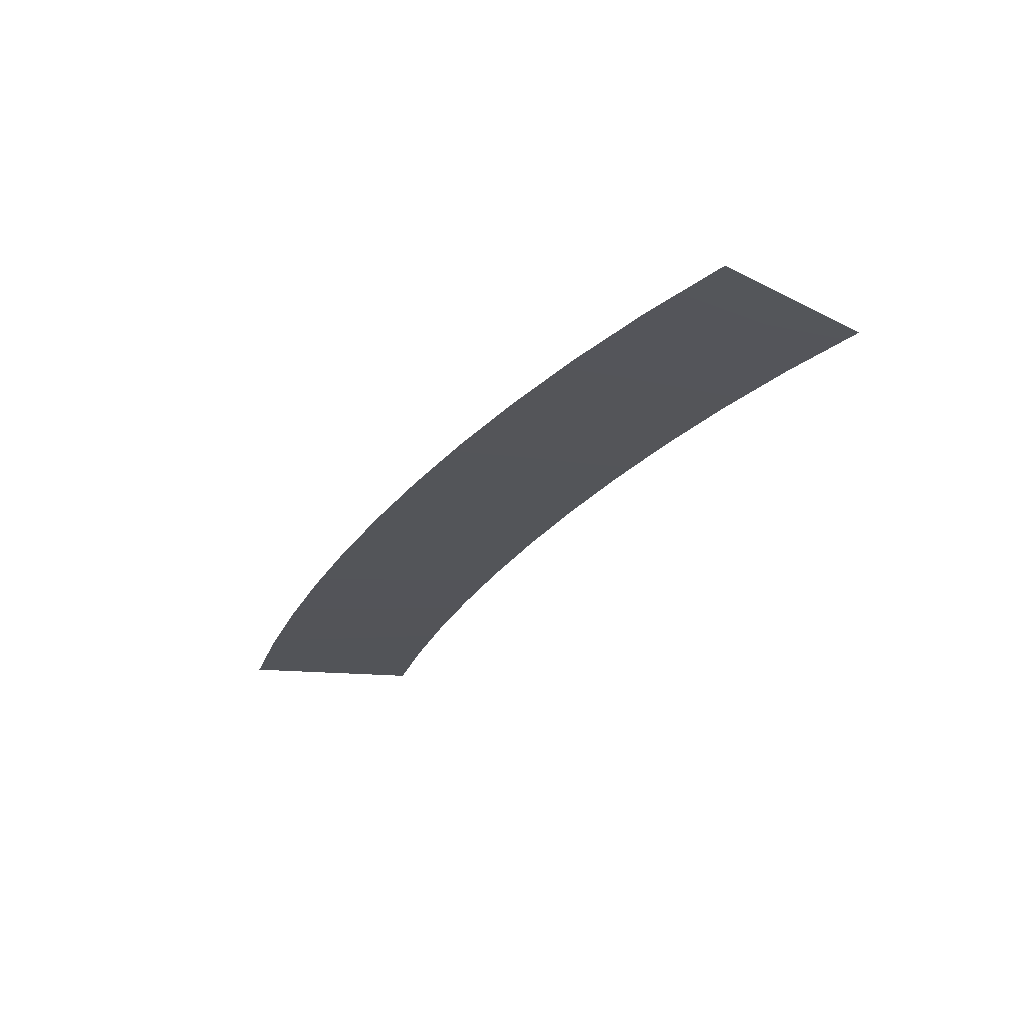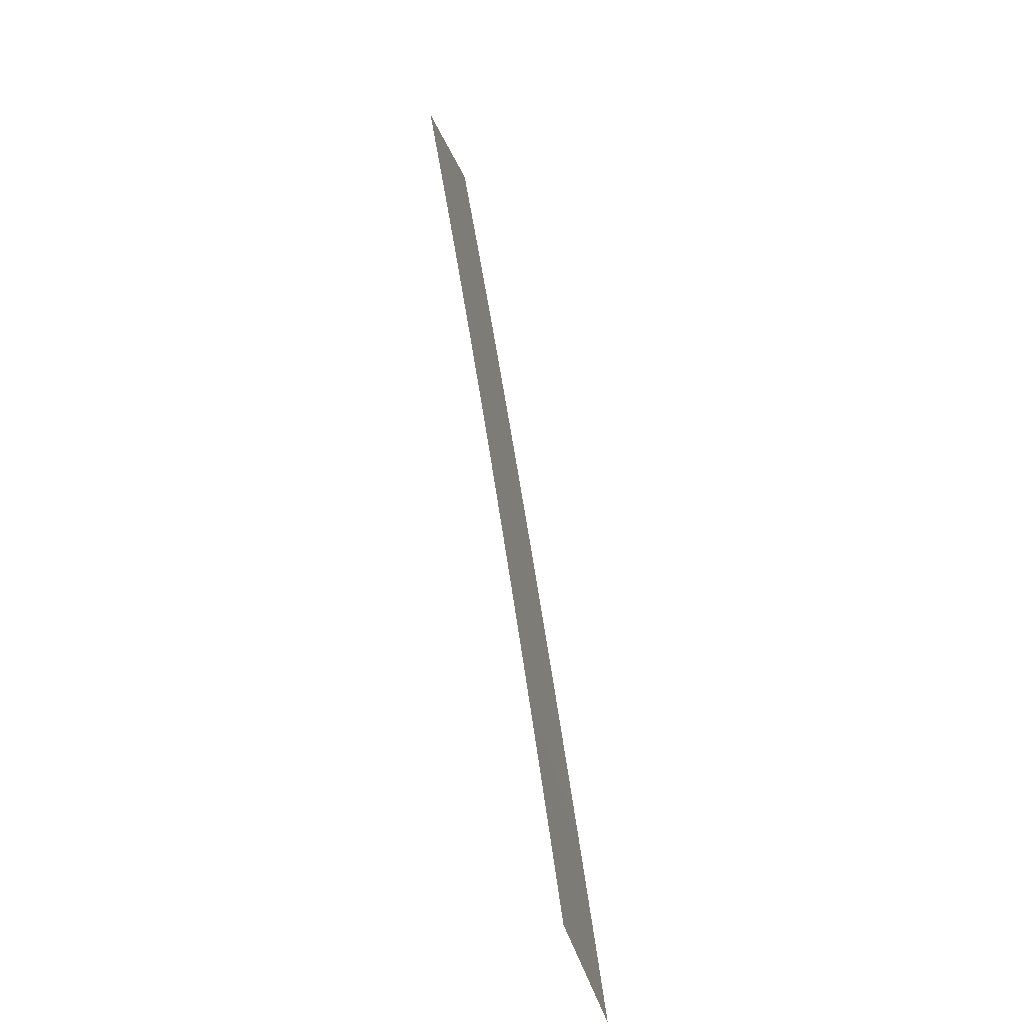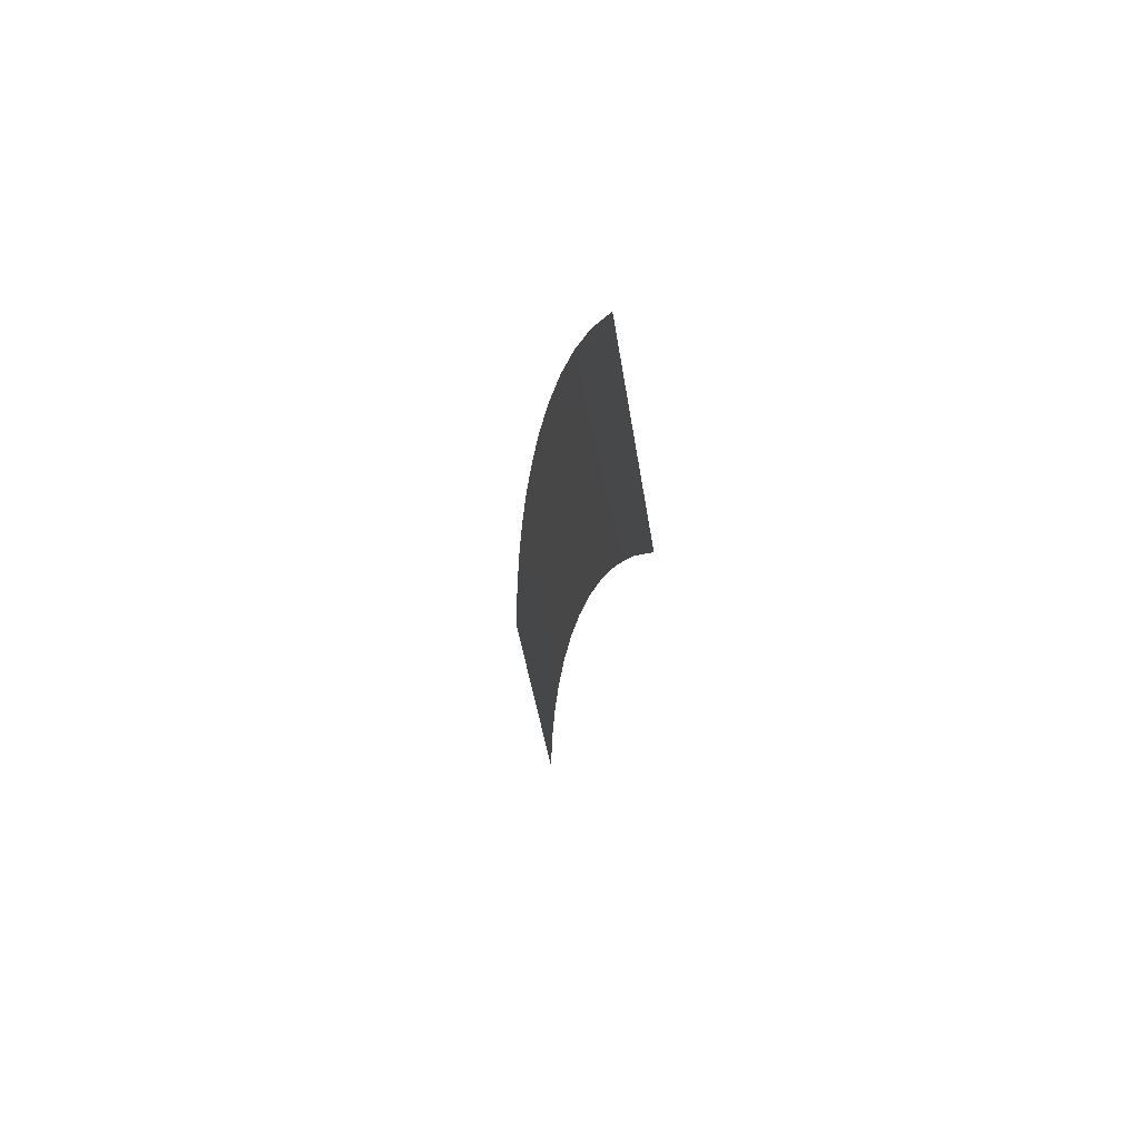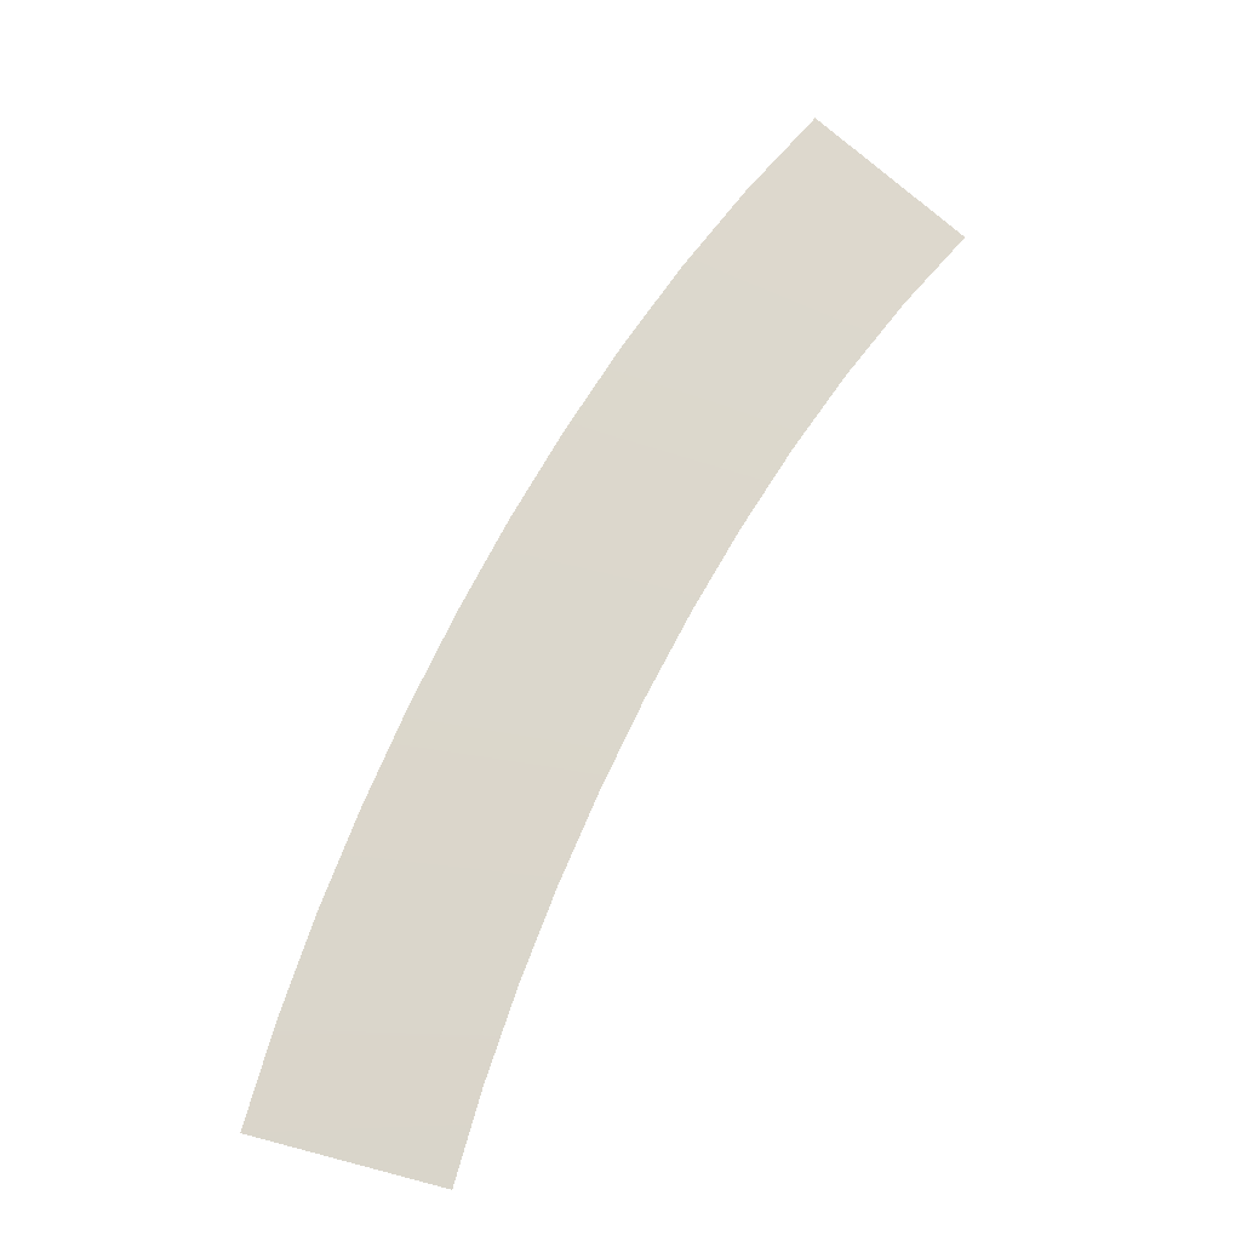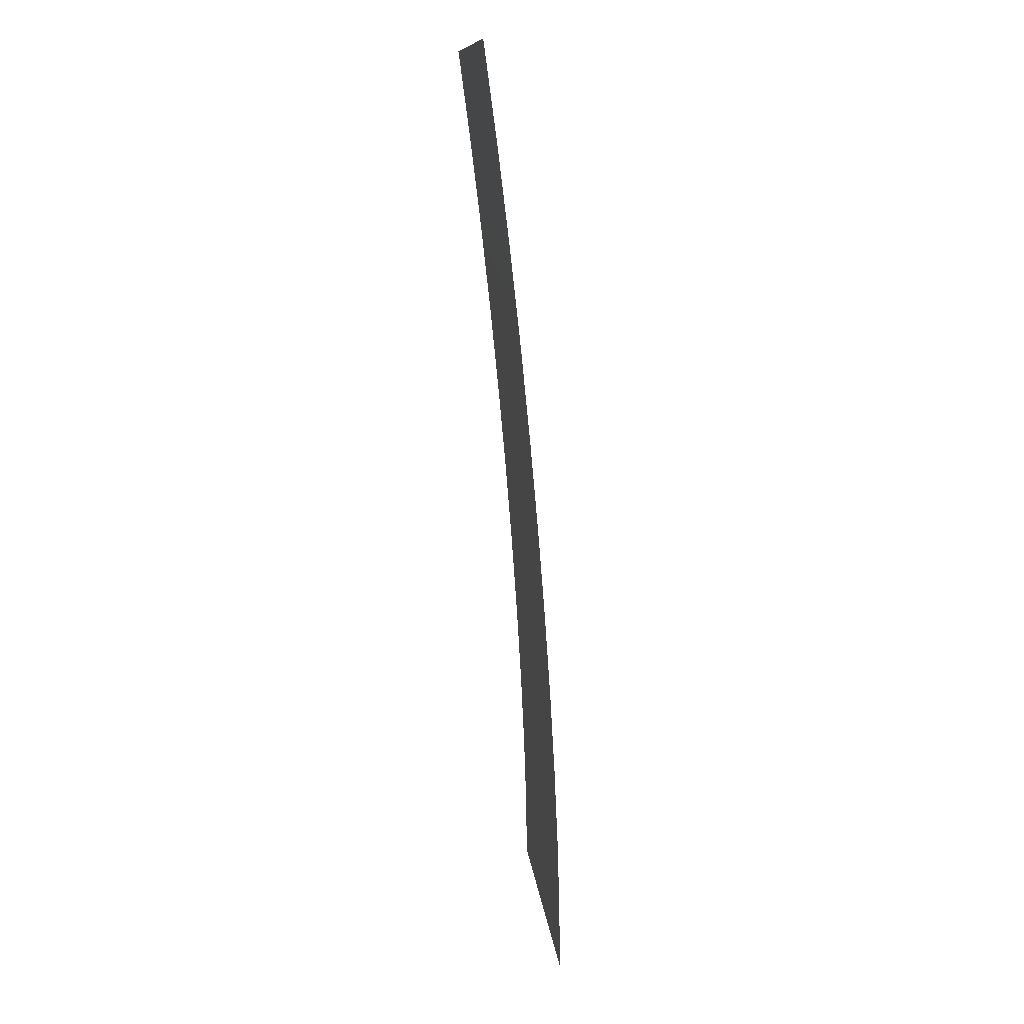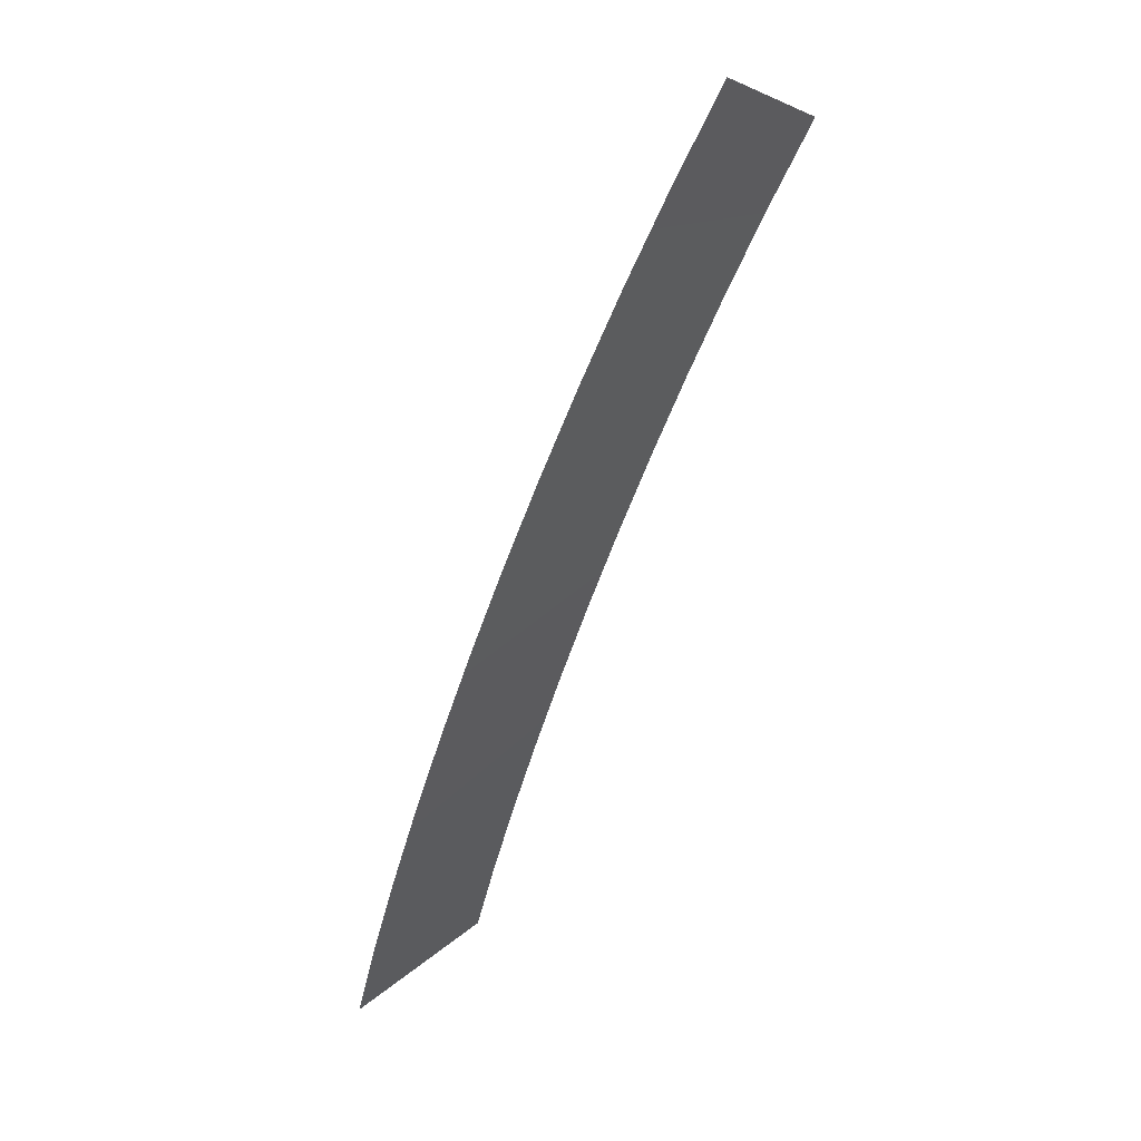
<metadata>
{"format":"obj","ext":"obj","renderer":"f3d","projection":"perspective","resolution":1024,"background":"white","views":[{"elev":64.4,"azim":-3.2,"up":"+Z"},{"elev":-57.7,"azim":105.0,"up":"+Z"},{"elev":48.0,"azim":76.5,"up":"+Z"},{"elev":-18.5,"azim":1.4,"up":"+Z"},{"elev":52.3,"azim":-101.9,"up":"+Z"},{"elev":50.7,"azim":-48.0,"up":"+Z"}]}
</metadata>
<code>
g RoadCut40
v -863.9 0.02962 841.4
v -863.9 0.02962 841.4
v -856.6 0.02962 834.6
v -856.6 0.02962 834.6
v -867.5 0.04849 837.4
v -867.5 0.04849 837.4
v -859.8 0.04849 831
v -859.8 0.04849 831
v -870.8 0.08663 833.1
v -870.8 0.08663 833.1
v -862.7 0.08663 827.2
v -862.7 0.08663 827.2
v -873.8 0.1418 828.8
v -873.8 0.1418 828.8
v -865.5 0.1418 823.3
v -865.5 0.1418 823.3
v -876.6 0.2138 824.4
v -876.6 0.2138 824.4
v -868.1 0.2138 819.2
v -868.1 0.2138 819.2
v -879.2 0.3022 819.9
v -879.2 0.3022 819.9
v -870.5 0.3022 815
v -870.5 0.3022 815
v -881.6 0.406 815.3
v -881.6 0.406 815.3
v -872.7 0.406 810.8
v -872.7 0.406 810.8
v -883.9 0.5278 810.5
v -883.9 0.5278 810.5
v -874.8 0.5278 806.4
v -874.8 0.5278 806.4
v -886 0.6681 805.6
v -886 0.6681 805.6
v -876.7 0.6681 801.9
v -876.7 0.6681 801.9
v -887.9 0.8271 800.7
v -887.9 0.8271 800.7
v -878.5 0.8271 797.3
v -878.5 0.8271 797.3
v -889.6 1.009 795.7
v -889.6 1.009 795.7
v -880.1 1.009 792.7
v -880.1 1.009 792.7
v -891.1 1.216 790.6
v -891.1 1.216 790.6
v -881.4 1.216 788.1
v -881.4 1.216 788.1
f 5 1 3
f 7 5 3
f 9 5 7
f 11 9 7
f 13 9 11
f 15 13 11
f 17 13 15
f 19 17 15
f 21 17 19
f 23 21 19
f 25 21 23
f 27 25 23
f 29 25 27
f 31 29 27
f 33 29 31
f 35 33 31
f 37 33 35
f 39 37 35
f 41 37 39
f 43 41 39
f 45 41 43
f 47 45 43

</code>
